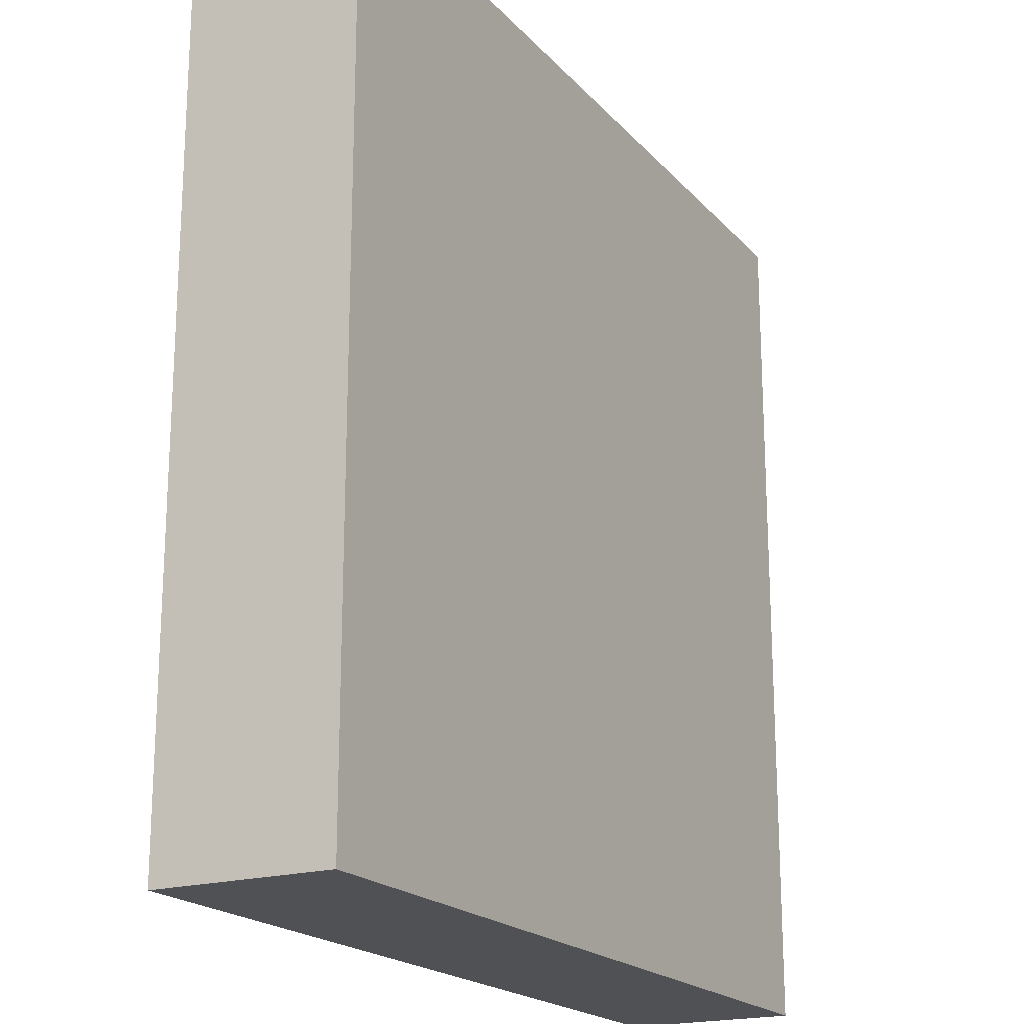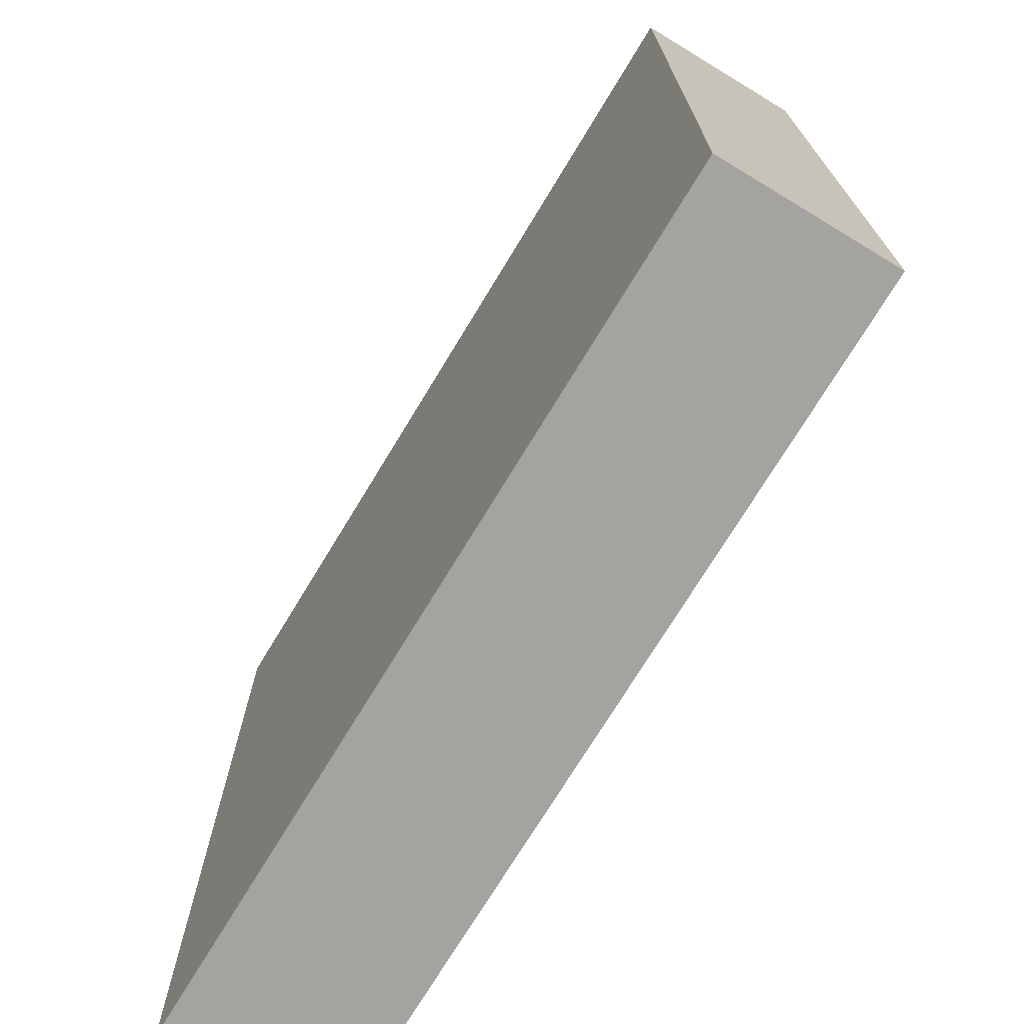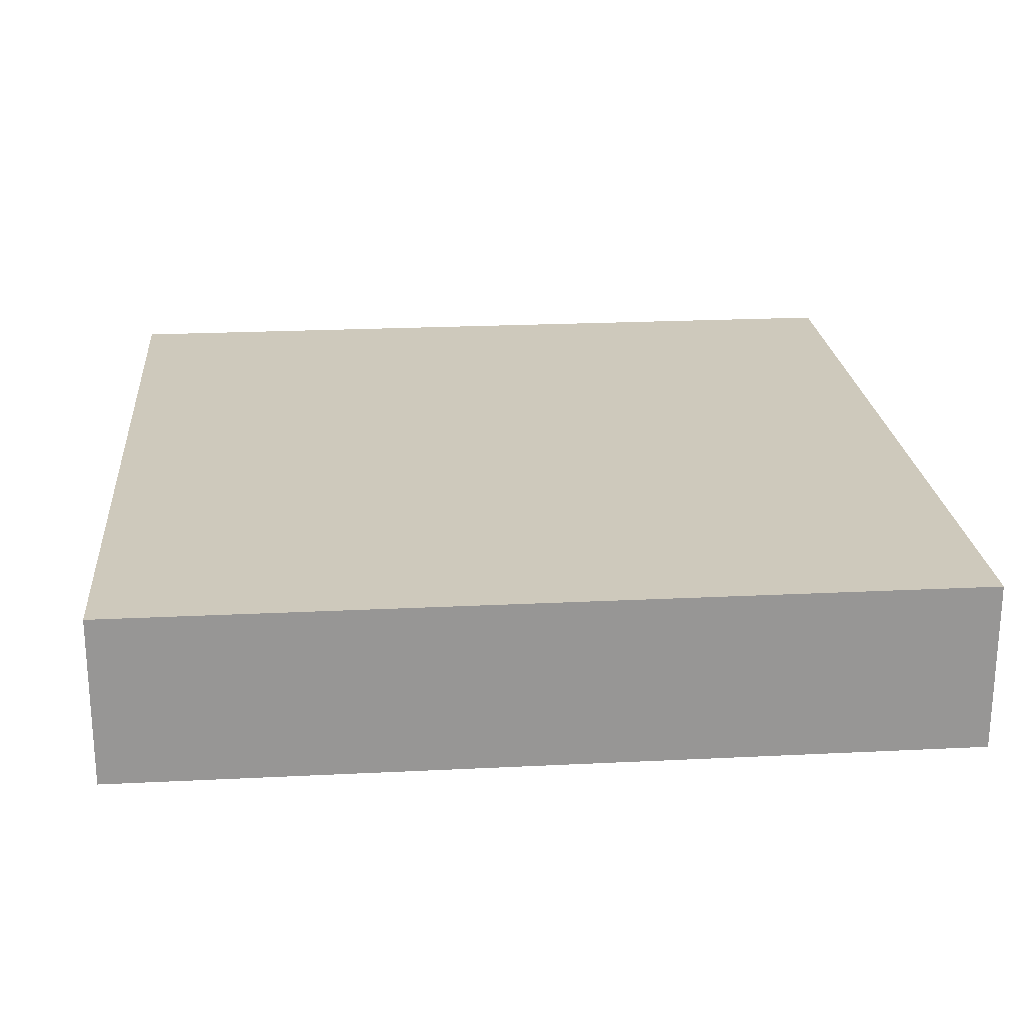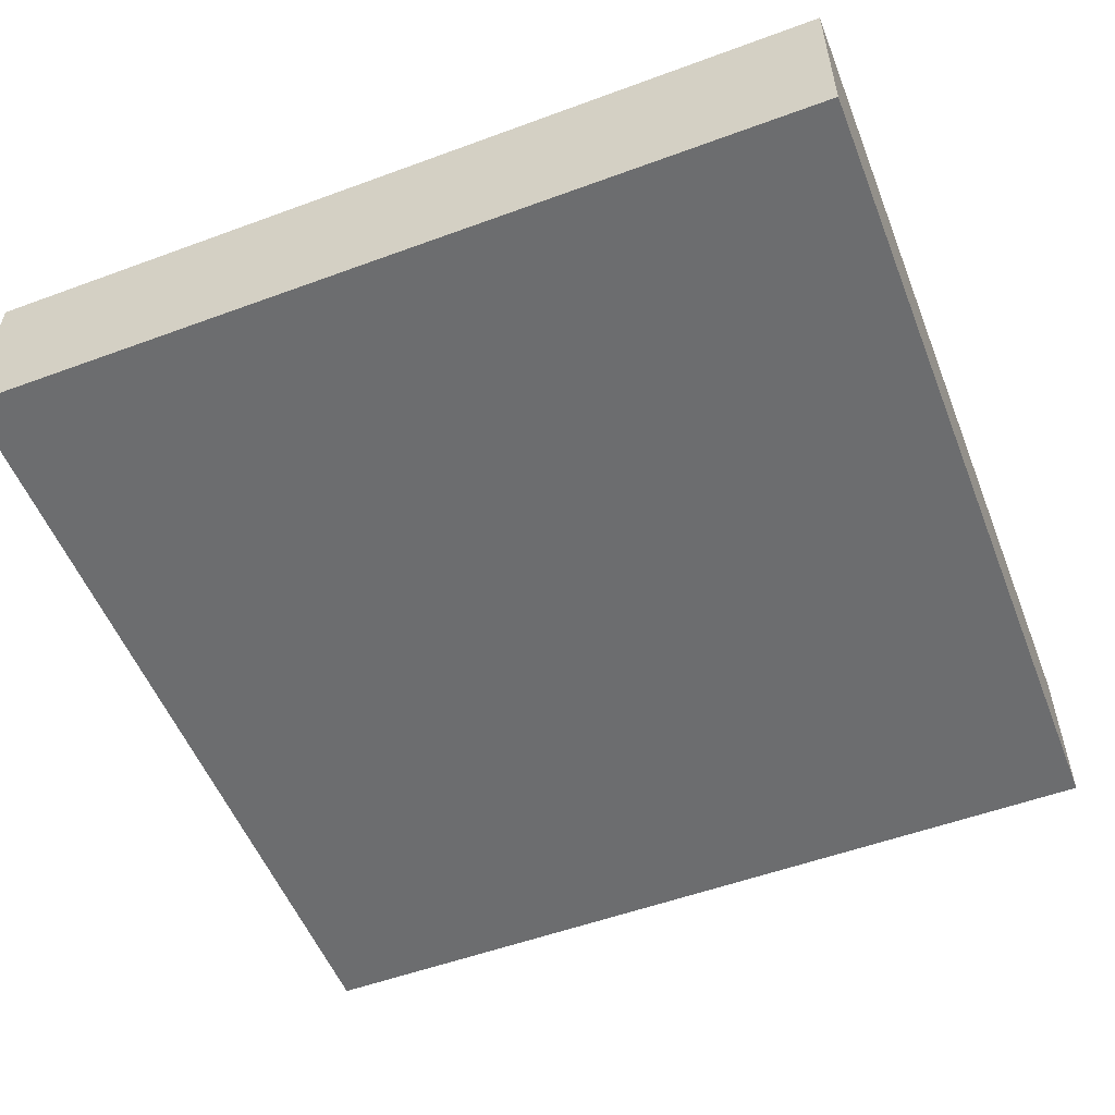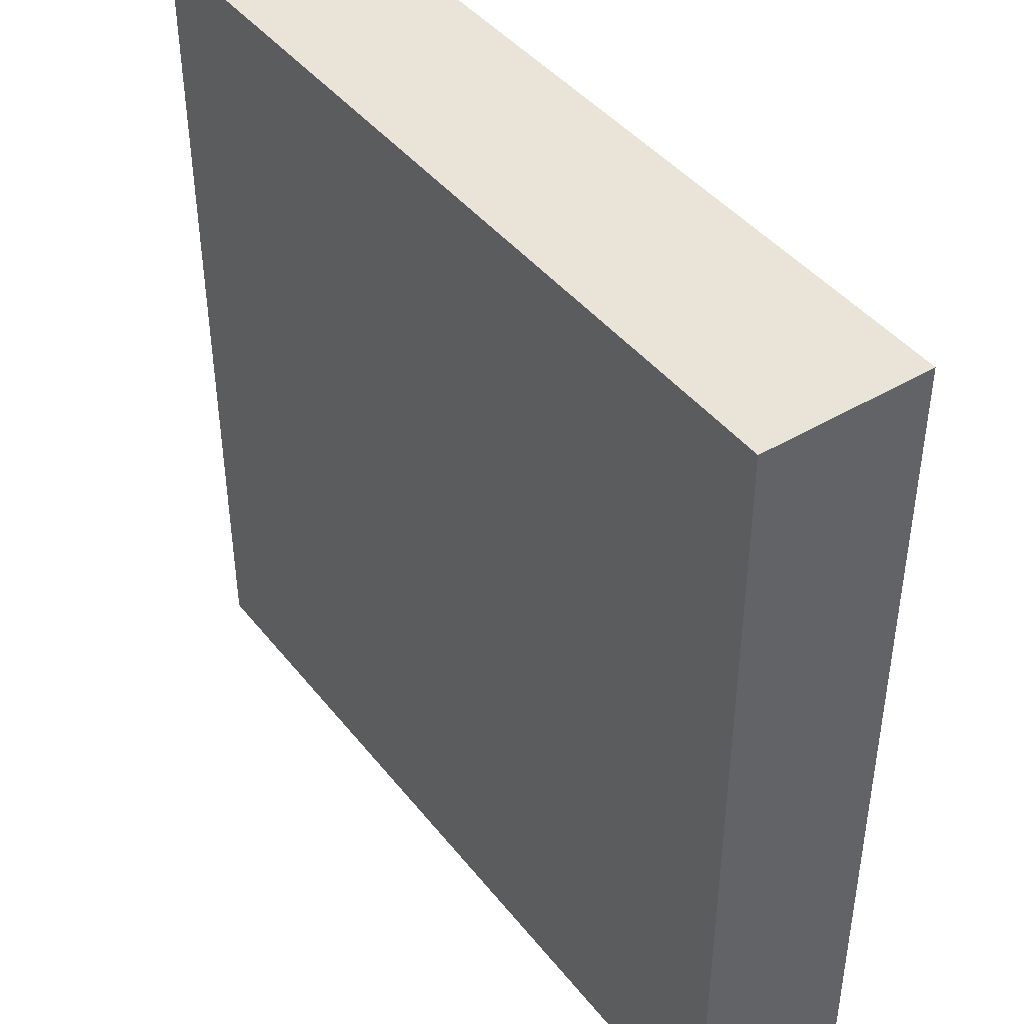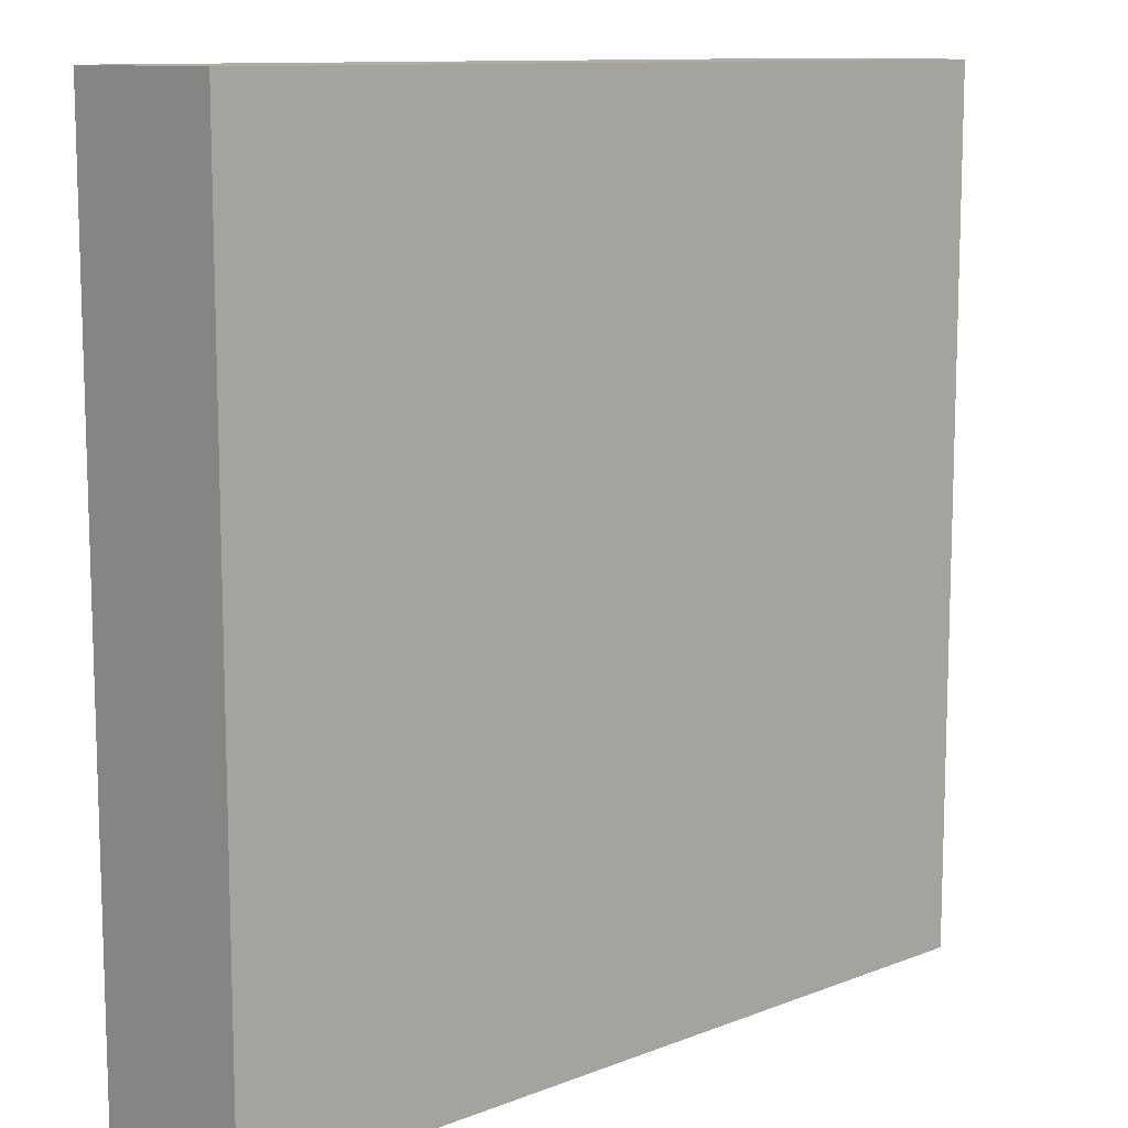
<metadata>
{"format":"obj","ext":"obj","renderer":"f3d","projection":"perspective","resolution":1024,"background":"white","views":[{"elev":-19.6,"azim":-61.4,"up":"+Z"},{"elev":-72.8,"azim":-121.2,"up":"+Z"},{"elev":22.5,"azim":-4.9,"up":"+Y"},{"elev":-53.9,"azim":111.4,"up":"+Y"},{"elev":43.0,"azim":-125.2,"up":"+Z"},{"elev":11.0,"azim":-43.6,"up":"+Z"}]}
</metadata>
<code>
v -5 0 5
v -5 0 4
v -5 0 3
v -5 0 2
v -5 0 1
v -5 0 -0
v -5 0 -1
v -5 0 -2
v -5 0 -3
v -5 0 -4
v -5 0 -5
v -5 1 5
v -5 1 4
v -5 1 3
v -5 1 2
v -5 1 1
v -5 1 -0
v -5 1 -1
v -5 1 -2
v -5 1 -3
v -5 1 -4
v -5 1 -5
v -5 2 5
v -5 2 4
v -5 2 3
v -5 2 2
v -5 2 1
v -5 2 -0
v -5 2 -1
v -5 2 -2
v -5 2 -3
v -5 2 -4
v -5 2 -5
v 5 0 5
v 5 0 4
v 5 0 3
v 5 0 2
v 5 0 1
v 5 0 -0
v 5 0 -1
v 5 0 -2
v 5 0 -3
v 5 0 -4
v 5 0 -5
v 5 1 5
v 5 1 4
v 5 1 3
v 5 1 2
v 5 1 1
v 5 1 -0
v 5 1 -1
v 5 1 -2
v 5 1 -3
v 5 1 -4
v 5 1 -5
v 5 2 5
v 5 2 4
v 5 2 3
v 5 2 2
v 5 2 1
v 5 2 -0
v 5 2 -1
v 5 2 -2
v 5 2 -3
v 5 2 -4
v 5 2 -5
v -5 0 5
v -5 1 5
v -5 2 5
v -4 1 5
v -4 2 5
v 4 1 5
v 4 2 5
v 5 0 5
v 5 1 5
v 5 2 5
v -5 0 -5
v -5 1 -5
v -5 2 -5
v -4 0 -5
v -4 1 -5
v -4 2 -5
v 4 0 -5
v 4 1 -5
v 4 2 -5
v 5 0 -5
v 5 1 -5
v 5 2 -5
v -5 0 5
v 5 0 5
v -5 0 4
v -4 0 4
v 4 0 4
v 5 0 4
v -5 0 3
v -4 0 3
v 4 0 3
v 5 0 3
v -5 0 2
v -4 0 2
v 4 0 2
v 5 0 2
v -5 0 1
v -4 0 1
v 4 0 1
v 5 0 1
v -5 0 -0
v -4 0 -0
v 4 0 -0
v 5 0 -0
v -5 0 -1
v -4 0 -1
v 4 0 -1
v 5 0 -1
v -5 0 -2
v -4 0 -2
v 4 0 -2
v 5 0 -2
v -5 0 -3
v -4 0 -3
v 4 0 -3
v 5 0 -3
v -5 0 -4
v -4 0 -4
v 4 0 -4
v 5 0 -4
v -5 0 -5
v -4 0 -5
v 4 0 -5
v 5 0 -5
v -5 2 5
v -4 2 5
v 4 2 5
v 5 2 5
v -5 2 4
v -4 2 4
v 4 2 4
v 5 2 4
v -5 2 3
v -4 2 3
v 4 2 3
v 5 2 3
v -5 2 2
v -4 2 2
v 4 2 2
v 5 2 2
v -5 2 1
v -4 2 1
v 4 2 1
v 5 2 1
v -5 2 -0
v -4 2 -0
v 4 2 -0
v 5 2 -0
v -5 2 -1
v -4 2 -1
v 4 2 -1
v 5 2 -1
v -5 2 -2
v -4 2 -2
v 4 2 -2
v 5 2 -2
v -5 2 -3
v -4 2 -3
v 4 2 -3
v 5 2 -3
v -5 2 -4
v -4 2 -4
v 4 2 -4
v 5 2 -4
v -5 2 -5
v -4 2 -5
v 4 2 -5
v 5 2 -5
f 12 2 1
f 13 3 2
f 13 2 12
f 14 4 3
f 14 3 13
f 15 5 4
f 15 4 14
f 16 6 5
f 16 5 15
f 17 7 6
f 17 6 16
f 18 8 7
f 18 7 17
f 19 9 8
f 19 8 18
f 20 10 9
f 20 9 19
f 21 11 10
f 21 10 20
f 22 11 21
f 23 13 12
f 24 14 13
f 24 13 23
f 25 15 14
f 25 14 24
f 26 16 15
f 26 15 25
f 27 17 16
f 27 16 26
f 28 18 17
f 28 17 27
f 29 19 18
f 29 18 28
f 30 20 19
f 30 19 29
f 31 21 20
f 31 20 30
f 32 22 21
f 32 21 31
f 33 22 32
f 34 35 45
f 35 36 46
f 45 35 46
f 36 37 47
f 46 36 47
f 37 38 48
f 47 37 48
f 38 39 49
f 48 38 49
f 39 40 50
f 49 39 50
f 40 41 51
f 50 40 51
f 41 42 52
f 51 41 52
f 42 43 53
f 52 42 53
f 43 44 54
f 53 43 54
f 54 44 55
f 45 46 56
f 46 47 57
f 56 46 57
f 47 48 58
f 57 47 58
f 48 49 59
f 58 48 59
f 49 50 60
f 59 49 60
f 50 51 61
f 60 50 61
f 51 52 62
f 61 51 62
f 52 53 63
f 62 52 63
f 53 54 64
f 63 53 64
f 54 55 65
f 64 54 65
f 65 55 66
f 70 68 67
f 70 69 68
f 71 69 70
f 72 70 67
f 72 71 70
f 73 71 72
f 74 72 67
f 75 73 72
f 75 72 74
f 76 73 75
f 77 78 80
f 78 79 81
f 80 78 81
f 81 79 82
f 80 81 83
f 81 82 84
f 83 81 84
f 84 82 85
f 83 84 86
f 84 85 87
f 86 84 87
f 87 85 88
f 91 90 89
f 92 90 91
f 93 90 92
f 94 90 93
f 95 92 91
f 96 93 92
f 96 92 95
f 97 94 93
f 97 93 96
f 98 94 97
f 99 96 95
f 99 97 96
f 99 98 97
f 100 98 99
f 101 98 100
f 102 98 101
f 103 100 99
f 104 101 100
f 104 100 103
f 105 102 101
f 105 101 104
f 106 102 105
f 107 104 103
f 107 105 104
f 107 106 105
f 108 106 107
f 109 106 108
f 110 106 109
f 111 108 107
f 112 109 108
f 112 108 111
f 113 110 109
f 113 109 112
f 114 110 113
f 115 112 111
f 115 113 112
f 115 114 113
f 116 114 115
f 117 114 116
f 118 114 117
f 119 116 115
f 120 117 116
f 120 116 119
f 121 118 117
f 121 117 120
f 122 118 121
f 123 120 119
f 123 121 120
f 123 122 121
f 124 122 123
f 125 122 124
f 126 122 125
f 127 124 123
f 128 125 124
f 128 124 127
f 129 126 125
f 129 125 128
f 130 126 129
f 131 132 135
f 132 133 136
f 135 132 136
f 133 134 137
f 136 133 137
f 137 134 138
f 135 136 139
f 136 137 140
f 139 136 140
f 137 138 141
f 140 137 141
f 141 138 142
f 139 140 143
f 140 141 144
f 143 140 144
f 141 142 145
f 144 141 145
f 145 142 146
f 143 144 147
f 144 145 148
f 147 144 148
f 145 146 149
f 148 145 149
f 149 146 150
f 147 148 151
f 148 149 152
f 151 148 152
f 149 150 153
f 152 149 153
f 153 150 154
f 151 152 155
f 152 153 156
f 155 152 156
f 153 154 157
f 156 153 157
f 157 154 158
f 155 156 159
f 156 157 160
f 159 156 160
f 157 158 161
f 160 157 161
f 161 158 162
f 159 160 163
f 160 161 164
f 163 160 164
f 161 162 165
f 164 161 165
f 165 162 166
f 163 164 167
f 164 165 168
f 167 164 168
f 165 166 169
f 168 165 169
f 169 166 170
f 167 168 171
f 168 169 172
f 171 168 172
f 169 170 173
f 172 169 173
f 173 170 174

</code>
